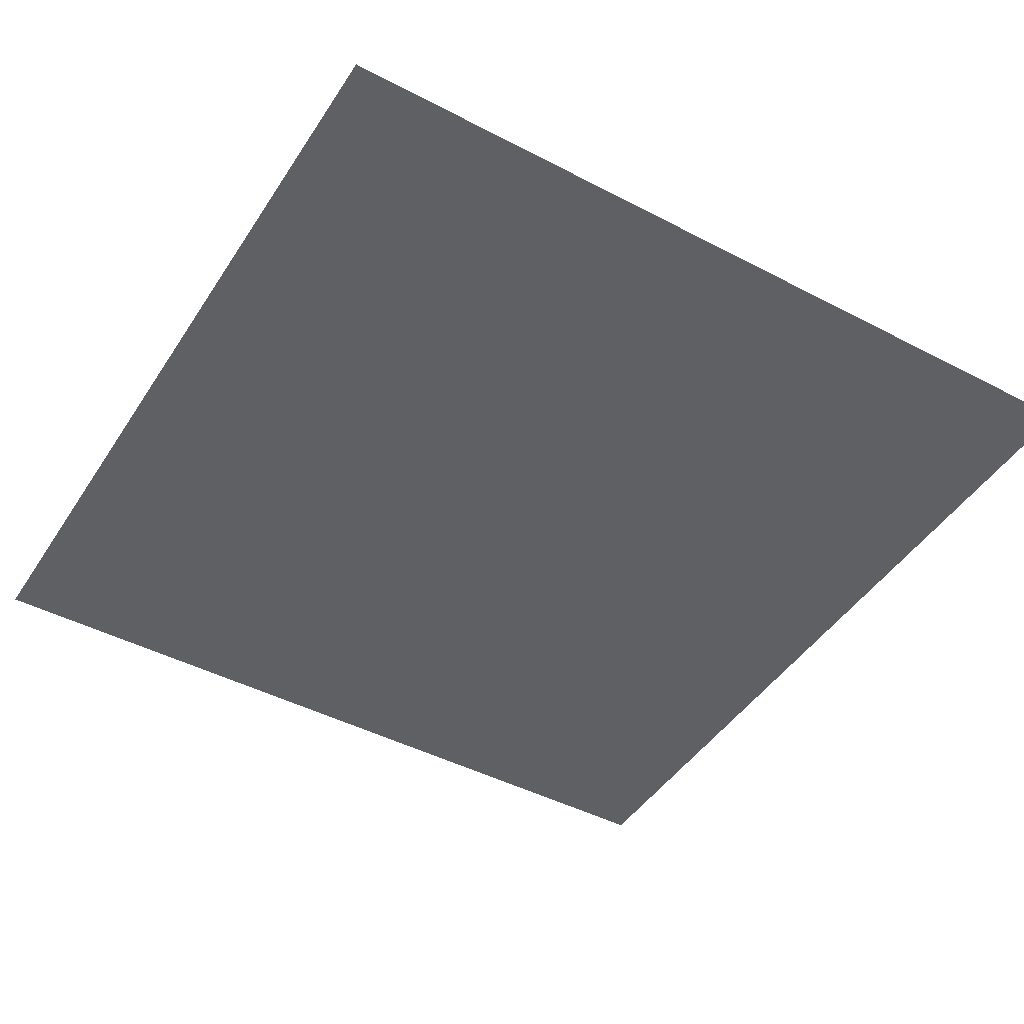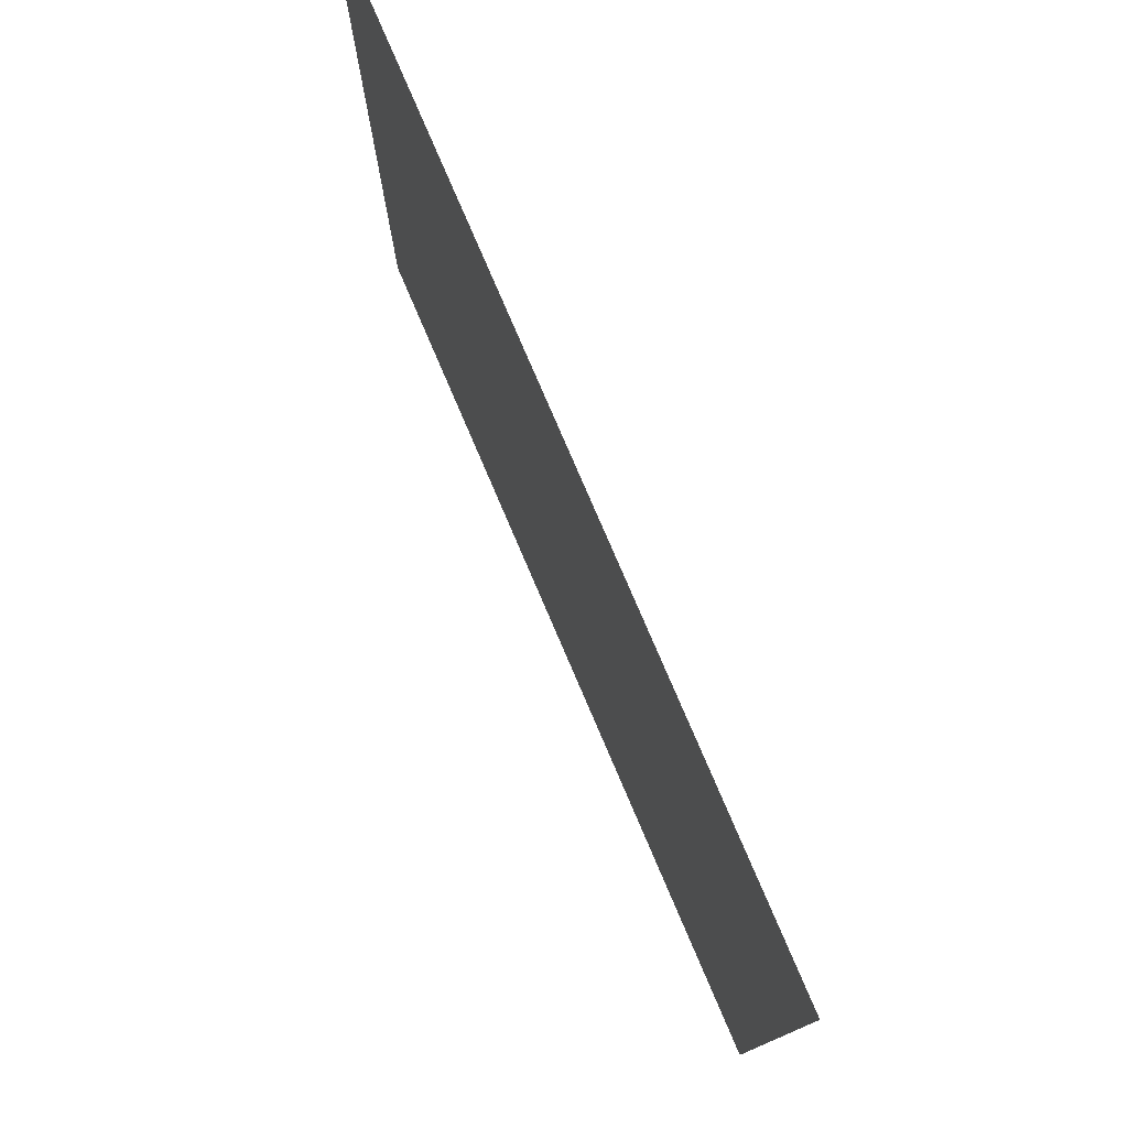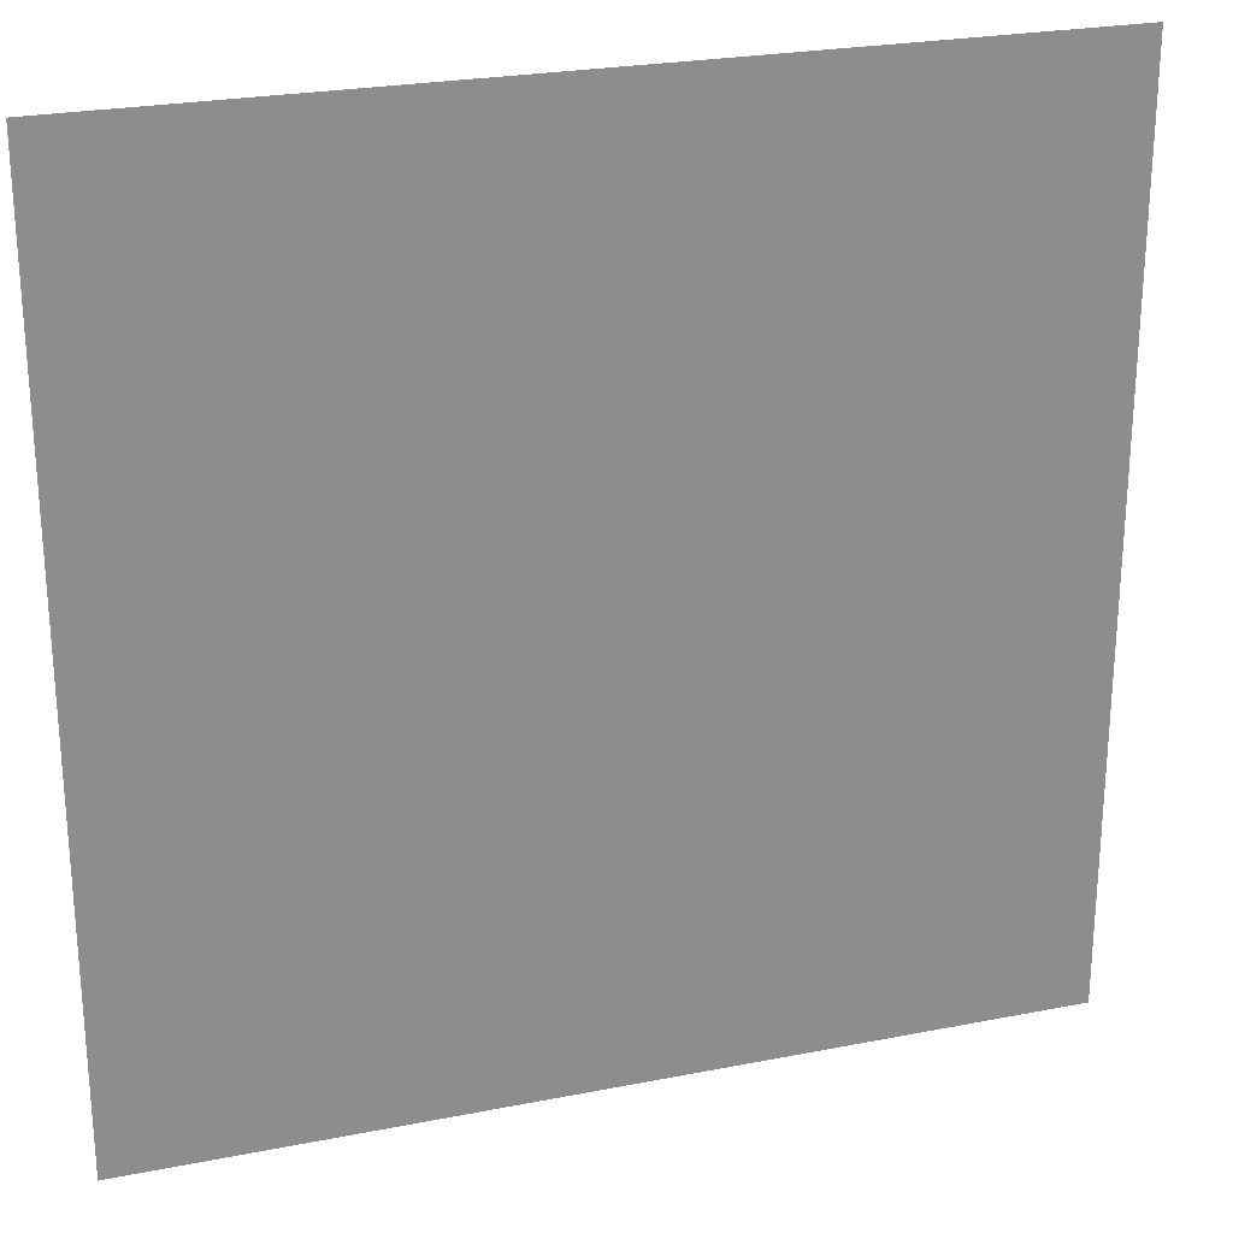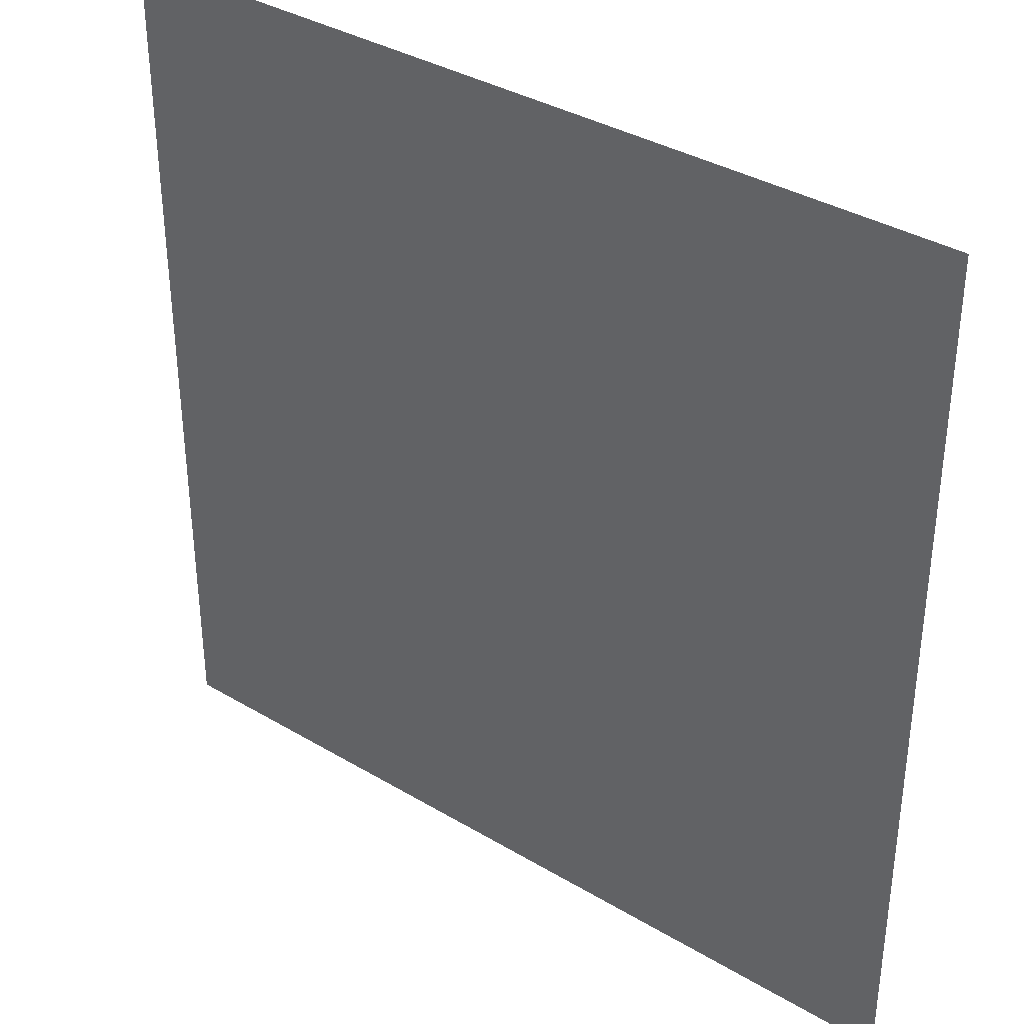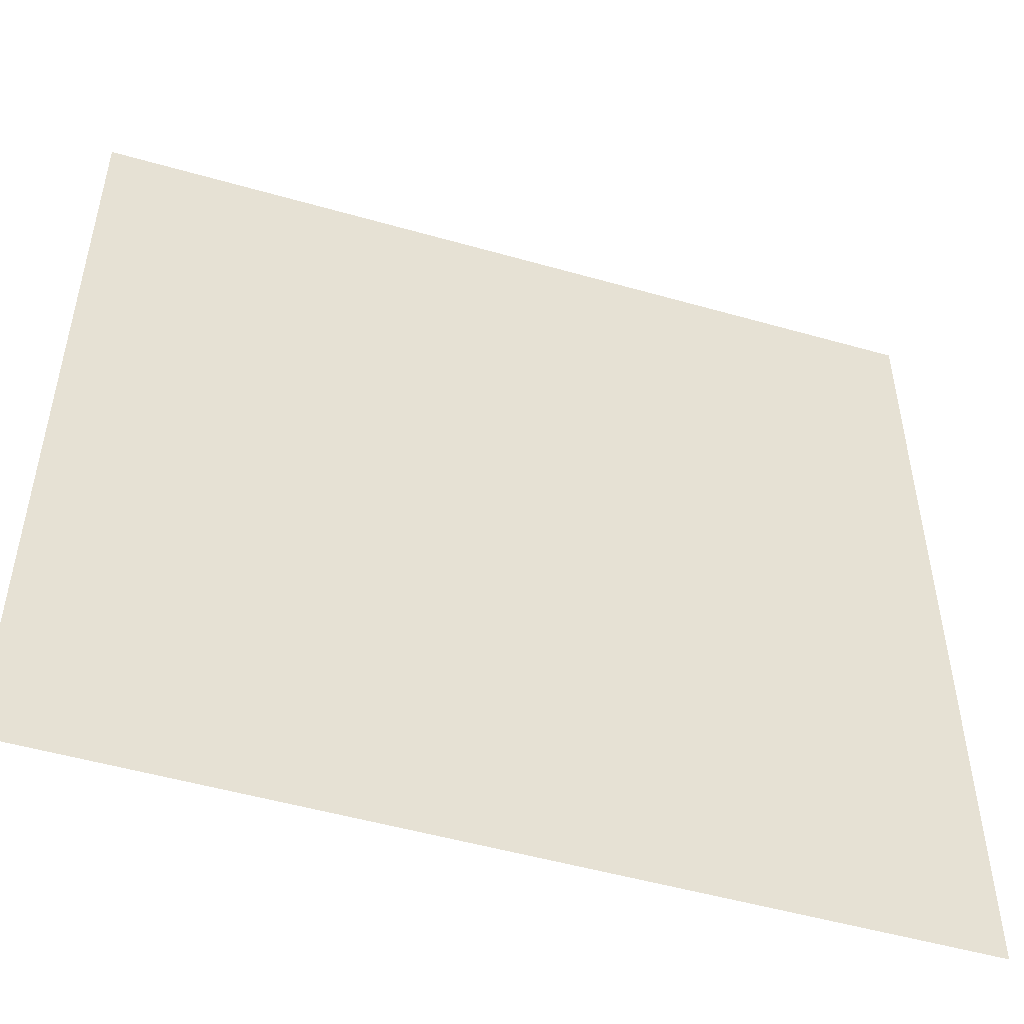
<metadata>
{"format":"obj","ext":"obj","renderer":"f3d","projection":"perspective","resolution":1024,"background":"white","views":[{"elev":-45.3,"azim":-31.1,"up":"+Z"},{"elev":78.5,"azim":66.8,"up":"+Y"},{"elev":24.9,"azim":-17.8,"up":"+Y"},{"elev":36.1,"azim":-142.0,"up":"+Y"},{"elev":-51.1,"azim":162.7,"up":"+Y"}]}
</metadata>
<code>
v -36.4 -23.1 0
v -37.1 -23.1 0
v -37.1 -22.4 0
v -36.4 -22.4 0
g Test_mesh_0017
f 1 2 3 4

</code>
